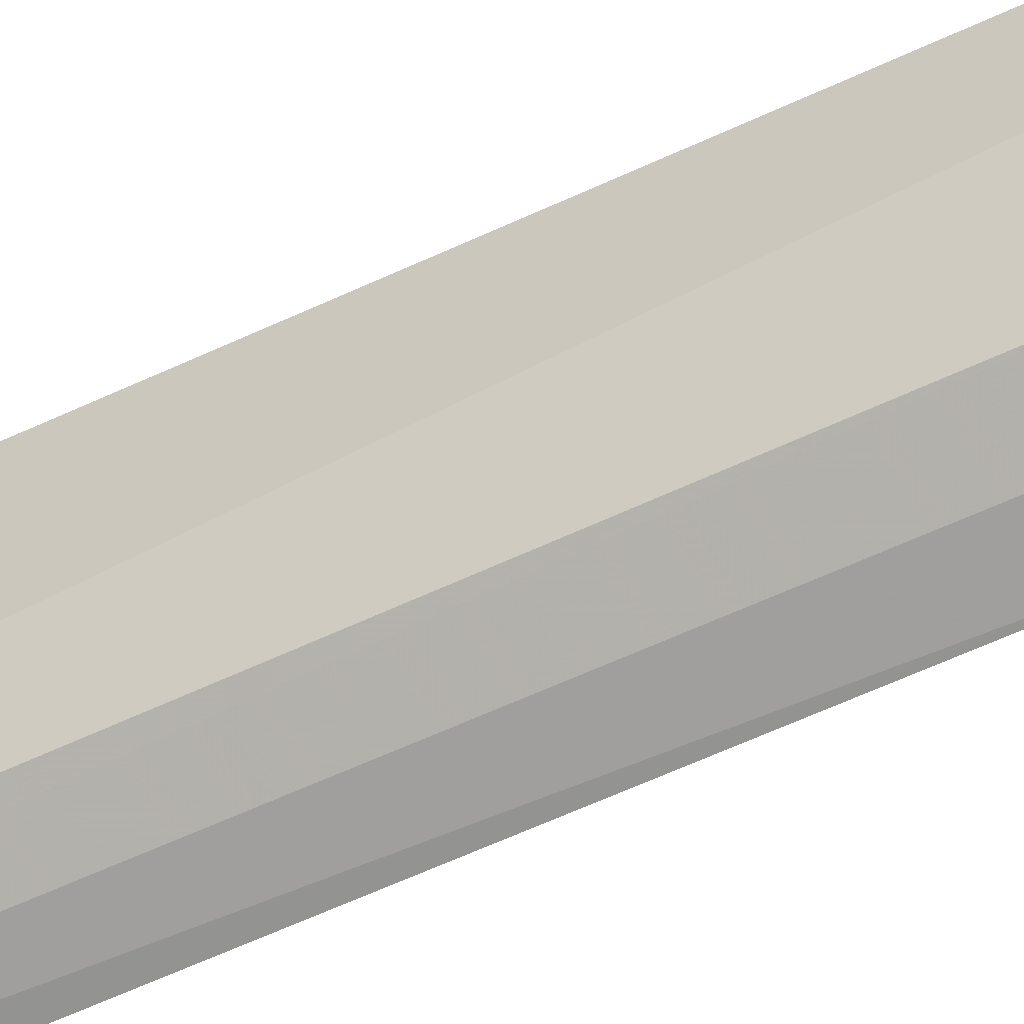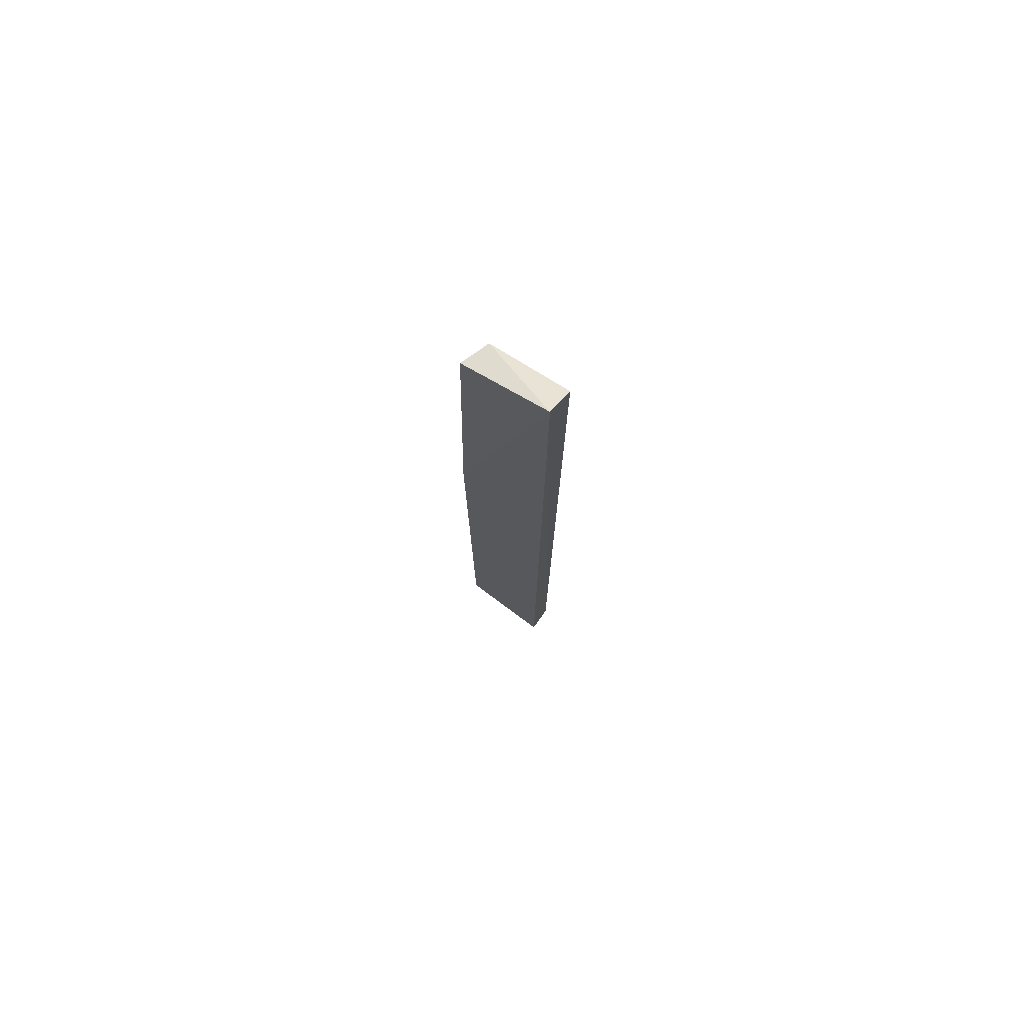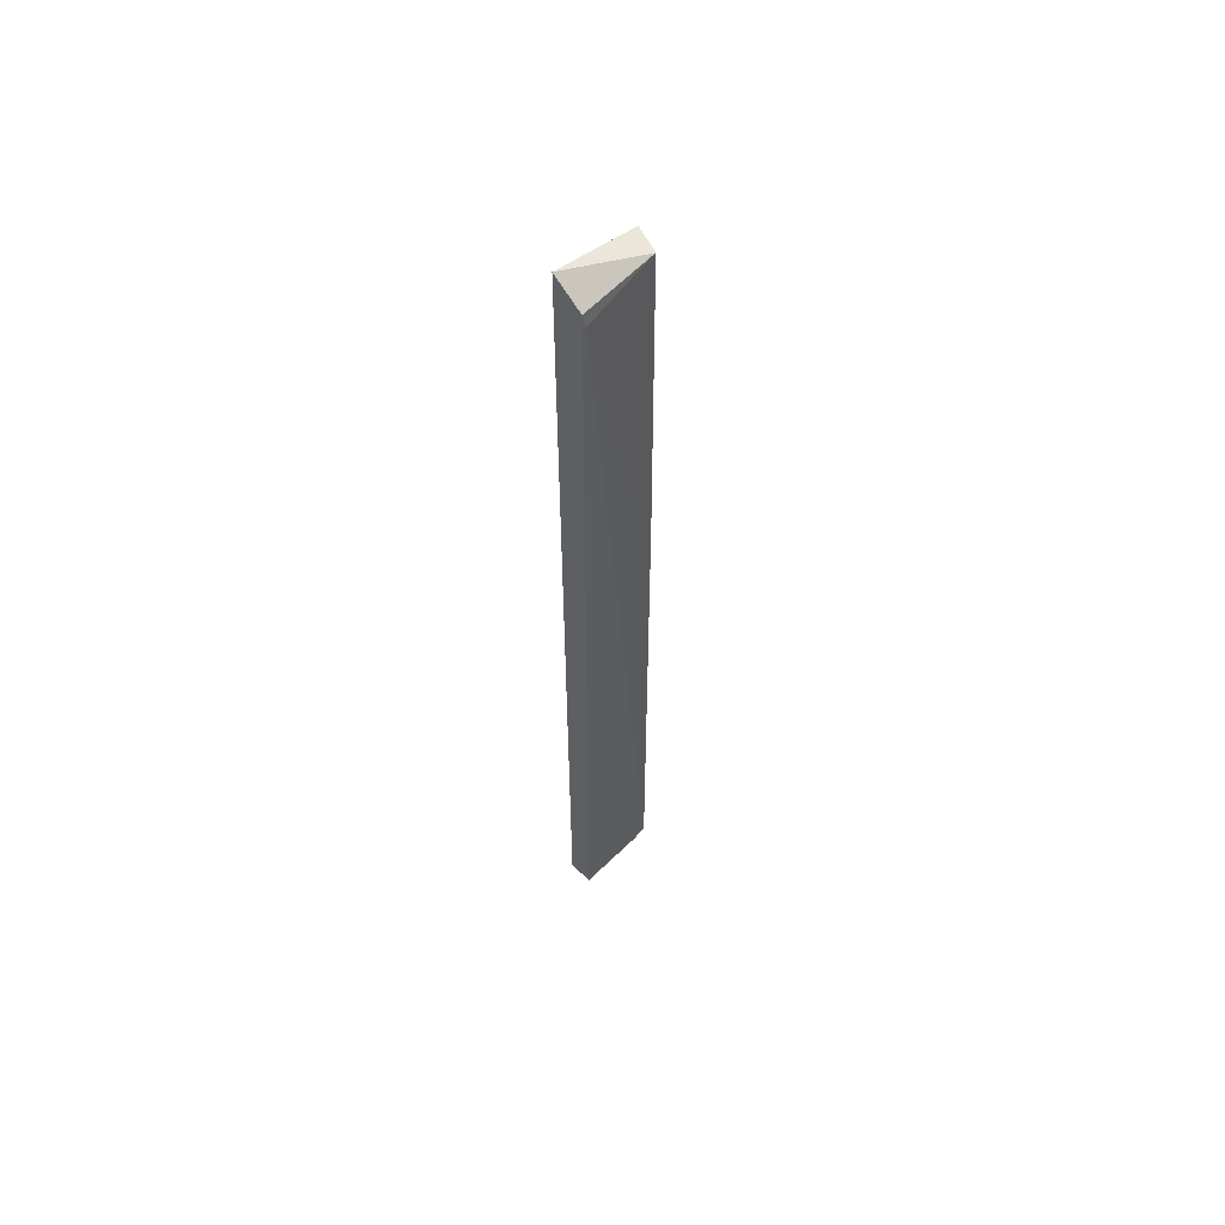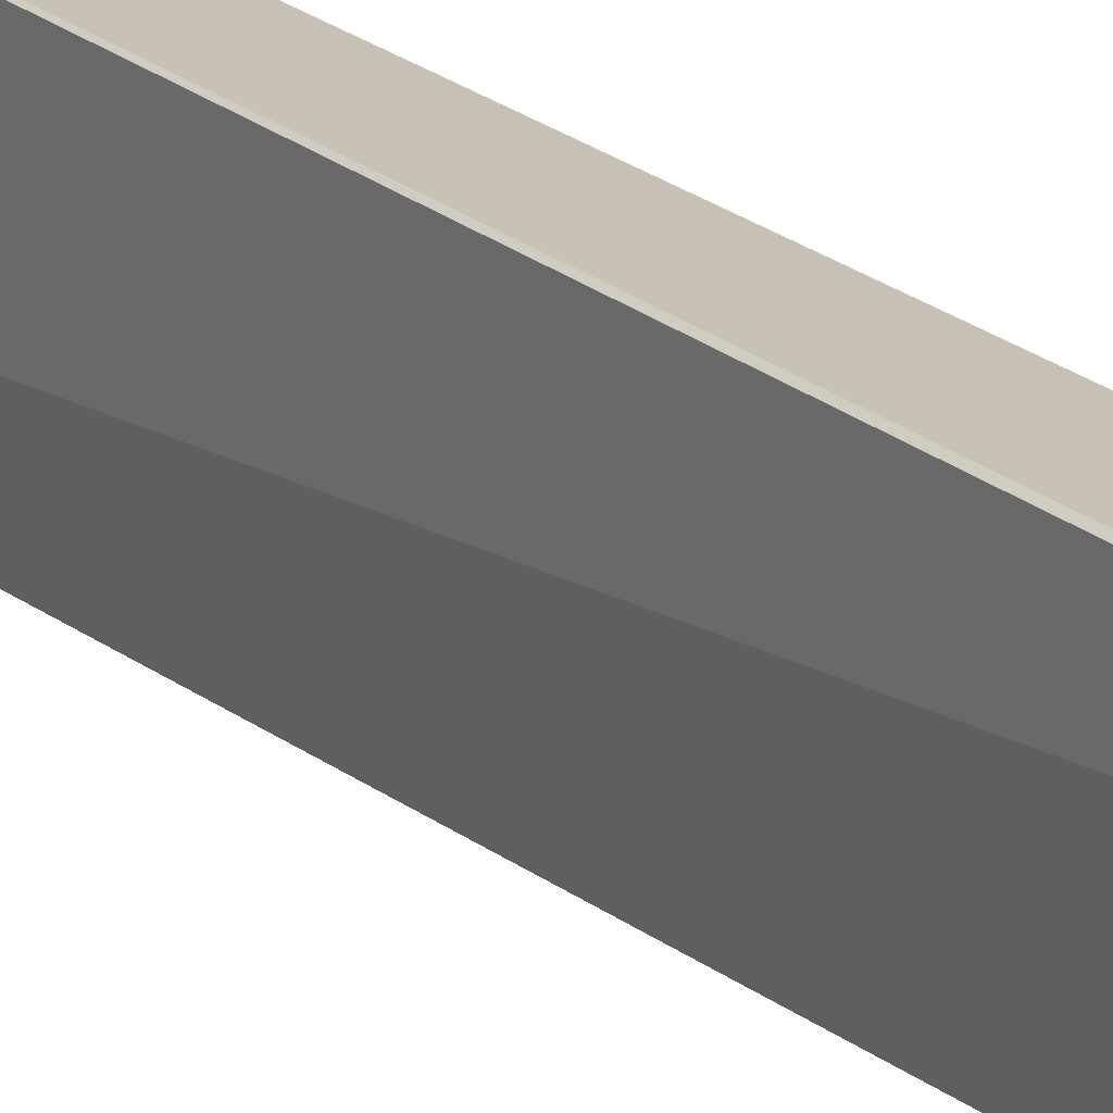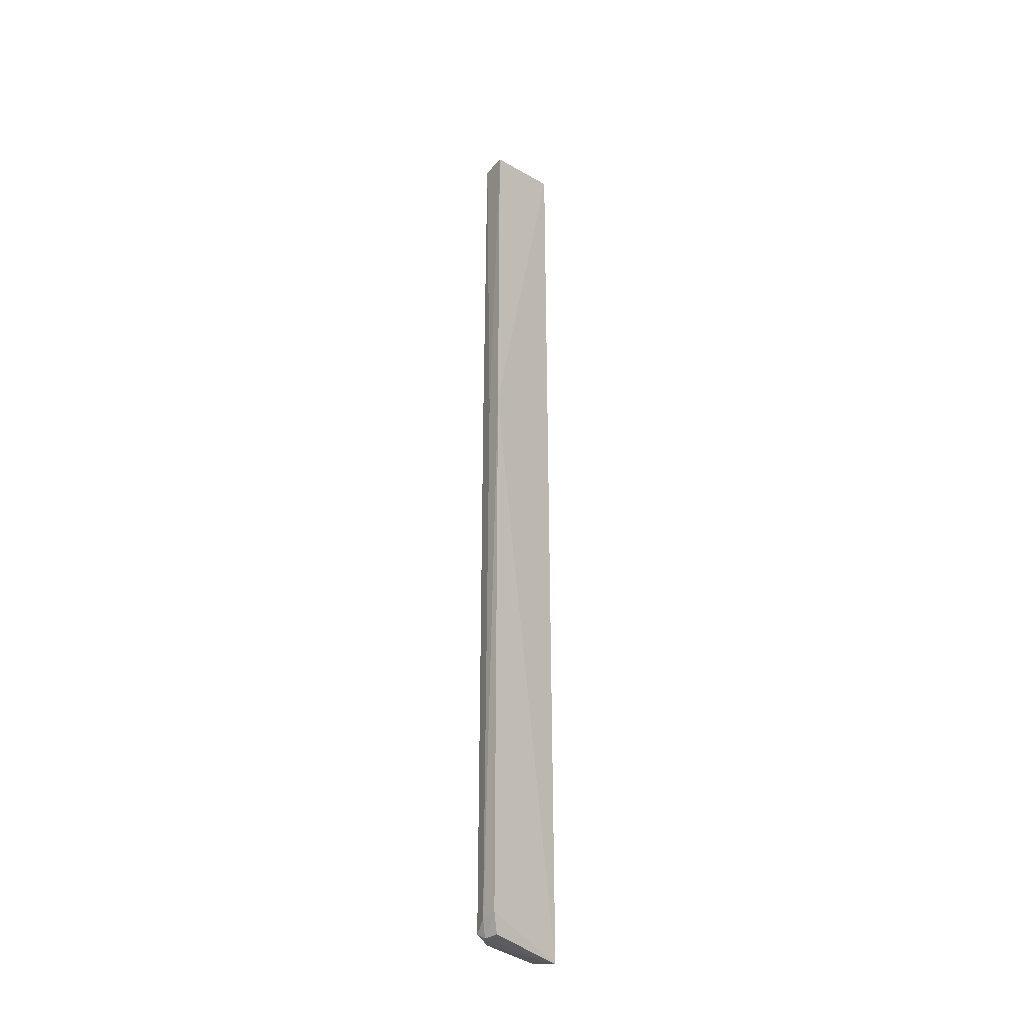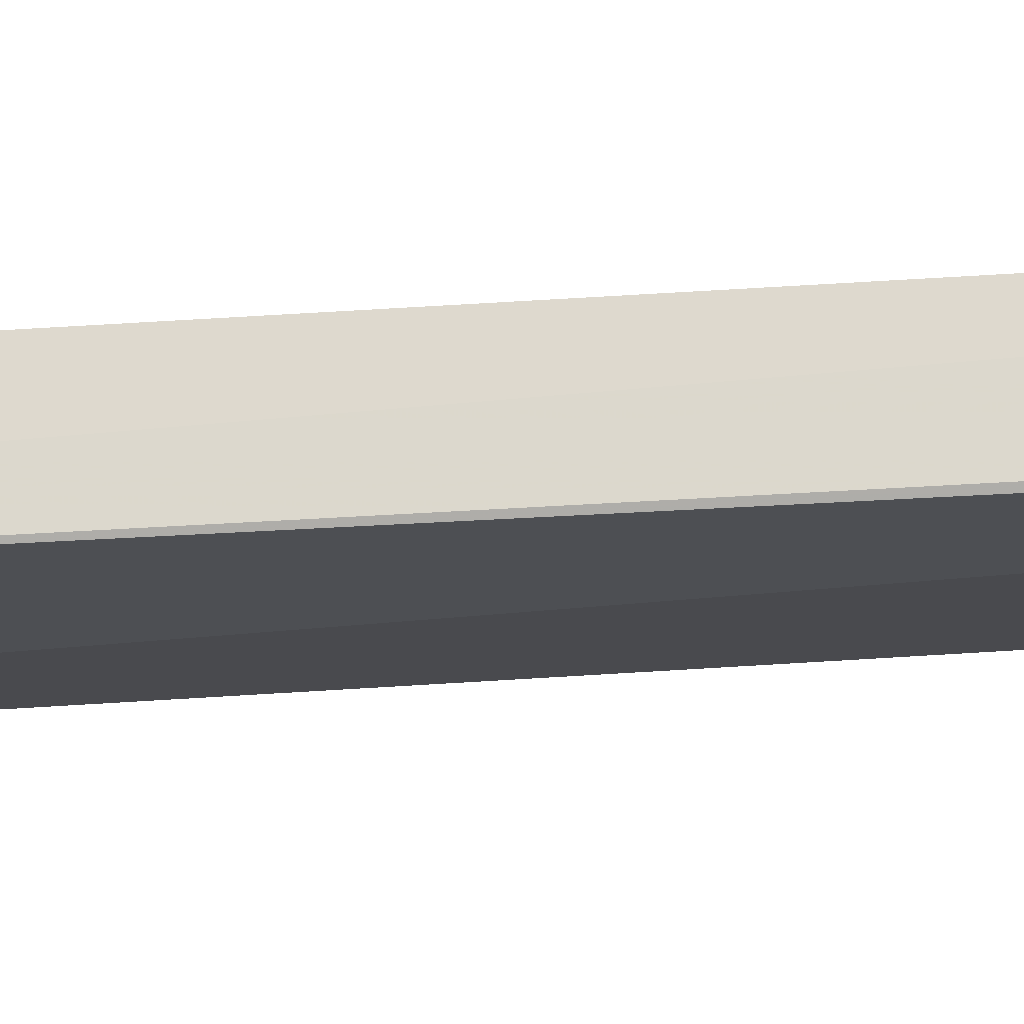
<metadata>
{"format":"obj","ext":"obj","renderer":"f3d","projection":"perspective","resolution":1024,"background":"white","views":[{"elev":-57.4,"azim":116.2,"up":"+Z"},{"elev":76.0,"azim":-55.0,"up":"+Y"},{"elev":57.7,"azim":45.2,"up":"+Y"},{"elev":19.0,"azim":147.3,"up":"+Z"},{"elev":-30.1,"azim":-140.6,"up":"+Y"},{"elev":72.7,"azim":86.5,"up":"+Z"}]}
</metadata>
<code>
v 0.011 0.04341 0.009589
v 0.0105 -0.04537 0.009628
v 0.01059 -0.04439 0.001774
v 0.00798 0.04336 0.001259
v 0.008182 0.04541 0.009583
v 0.007823 -0.04309 0.0008148
v 0.01059 0.04342 0.002195
v 0.01121 0.04219 0.009462
v 0.008082 -0.04491 0.001469
v 0.00916 0.01046 0.001215
v 0.007642 0.01047 0.0007473
v 0.007978 -0.04582 0.009577
v 0.01068 0.01051 0.002008
v 0.00956 -0.04497 0.001628
v 0.00937 -0.04341 0.001121
v 0.01055 -0.04509 0.003095
f 5 2 1
f 7 5 1
f 7 4 5
f 8 1 2
f 8 2 3
f 8 7 1
f 10 4 7
f 11 5 4
f 11 4 10
f 12 2 5
f 12 11 6
f 12 5 11
f 12 6 9
f 13 8 3
f 13 7 8
f 13 10 7
f 14 9 6
f 14 12 9
f 15 11 10
f 15 6 11
f 15 14 6
f 15 3 14
f 15 13 3
f 15 10 13
f 16 14 3
f 16 3 2
f 16 2 12
f 16 12 14

</code>
